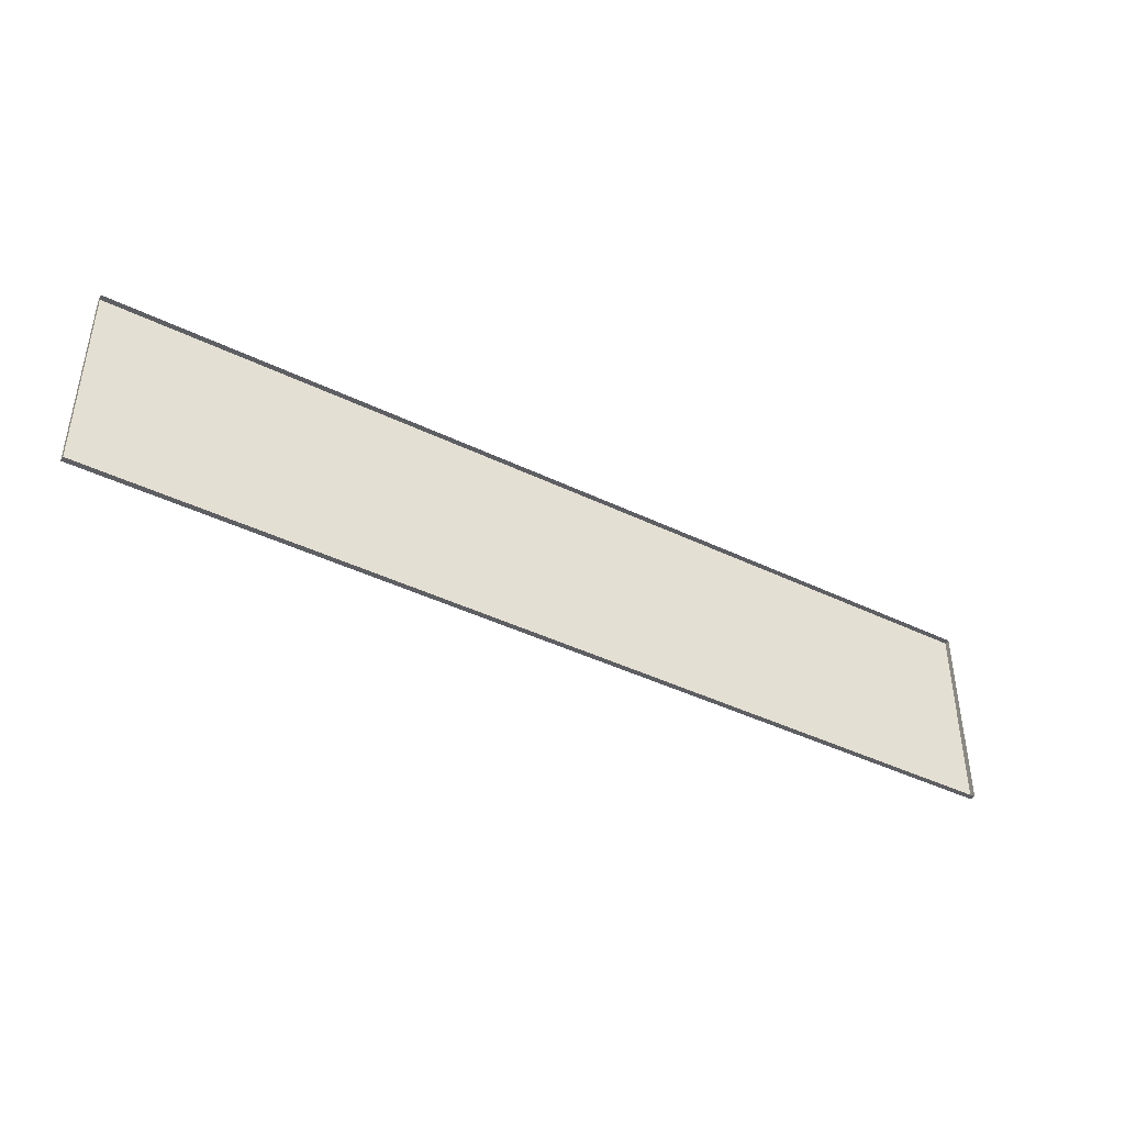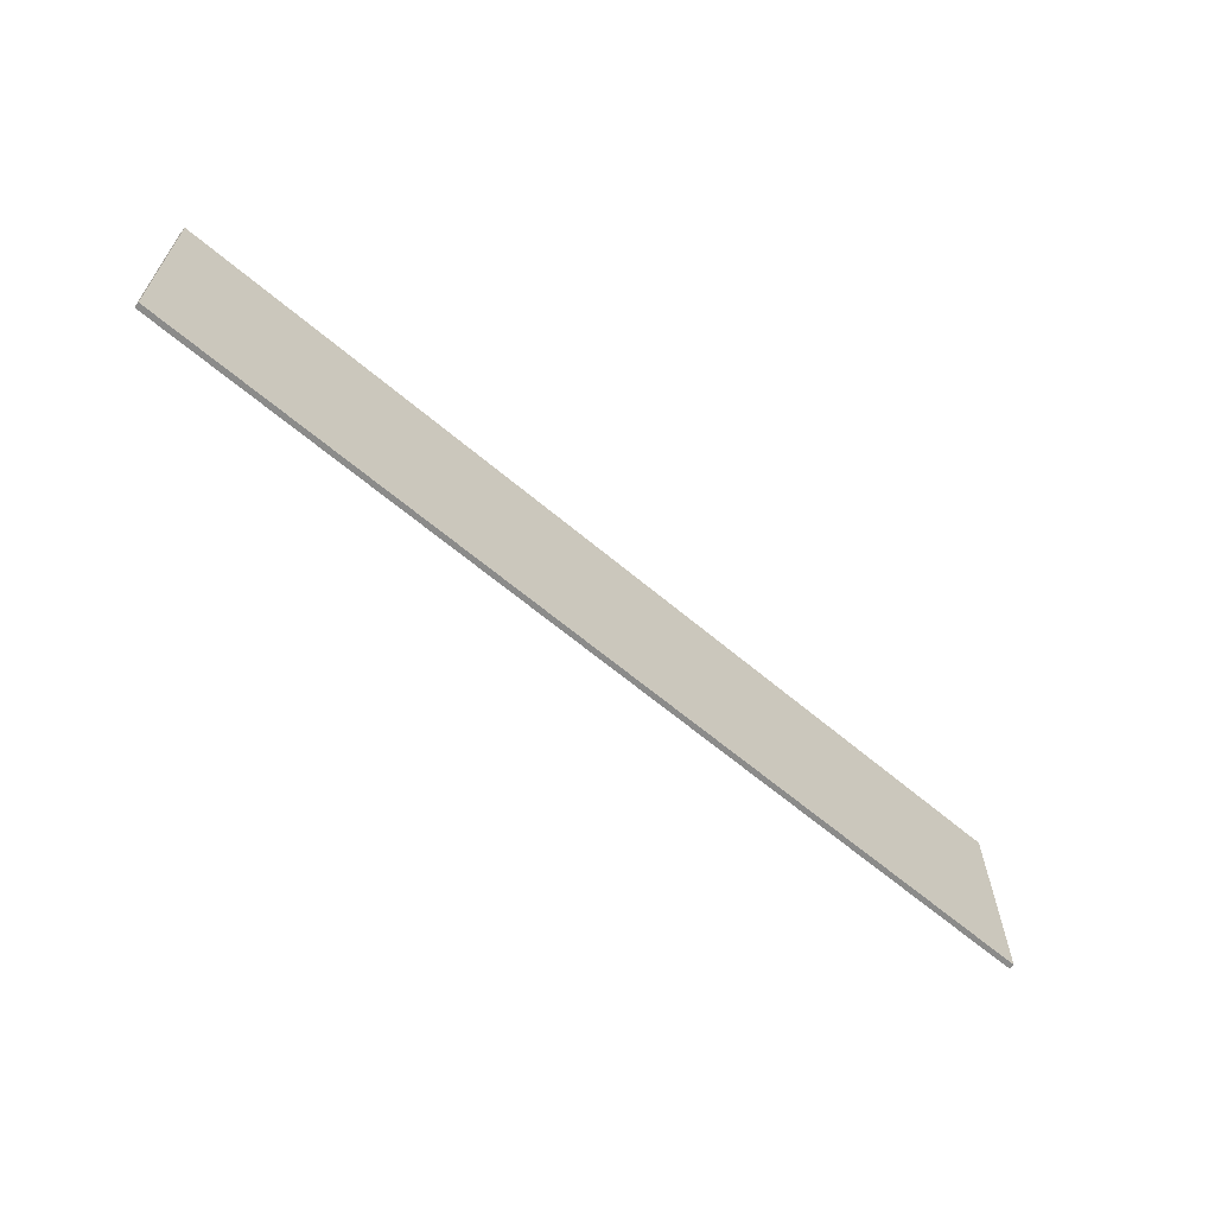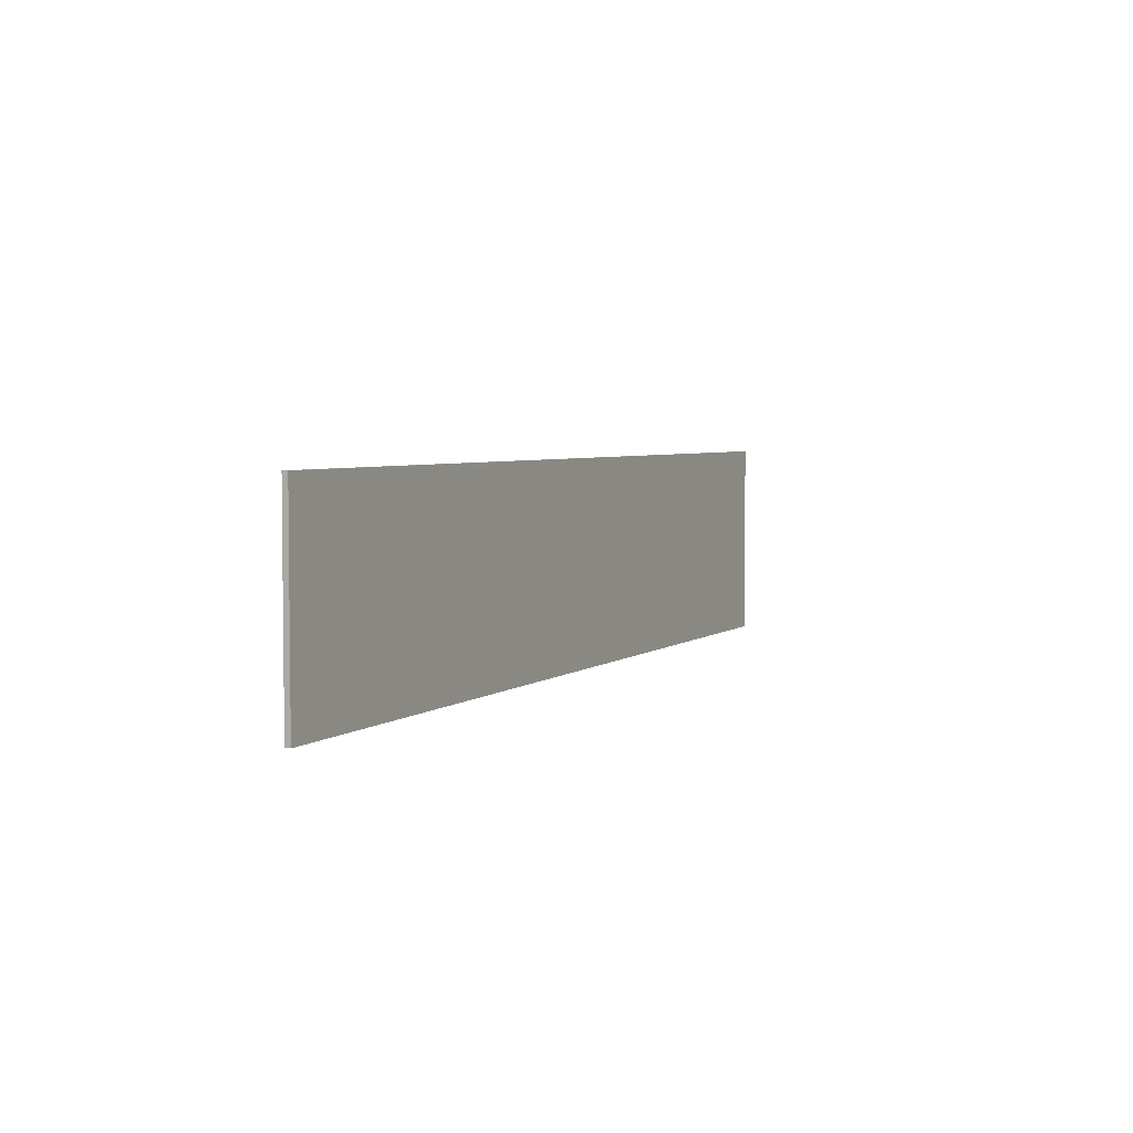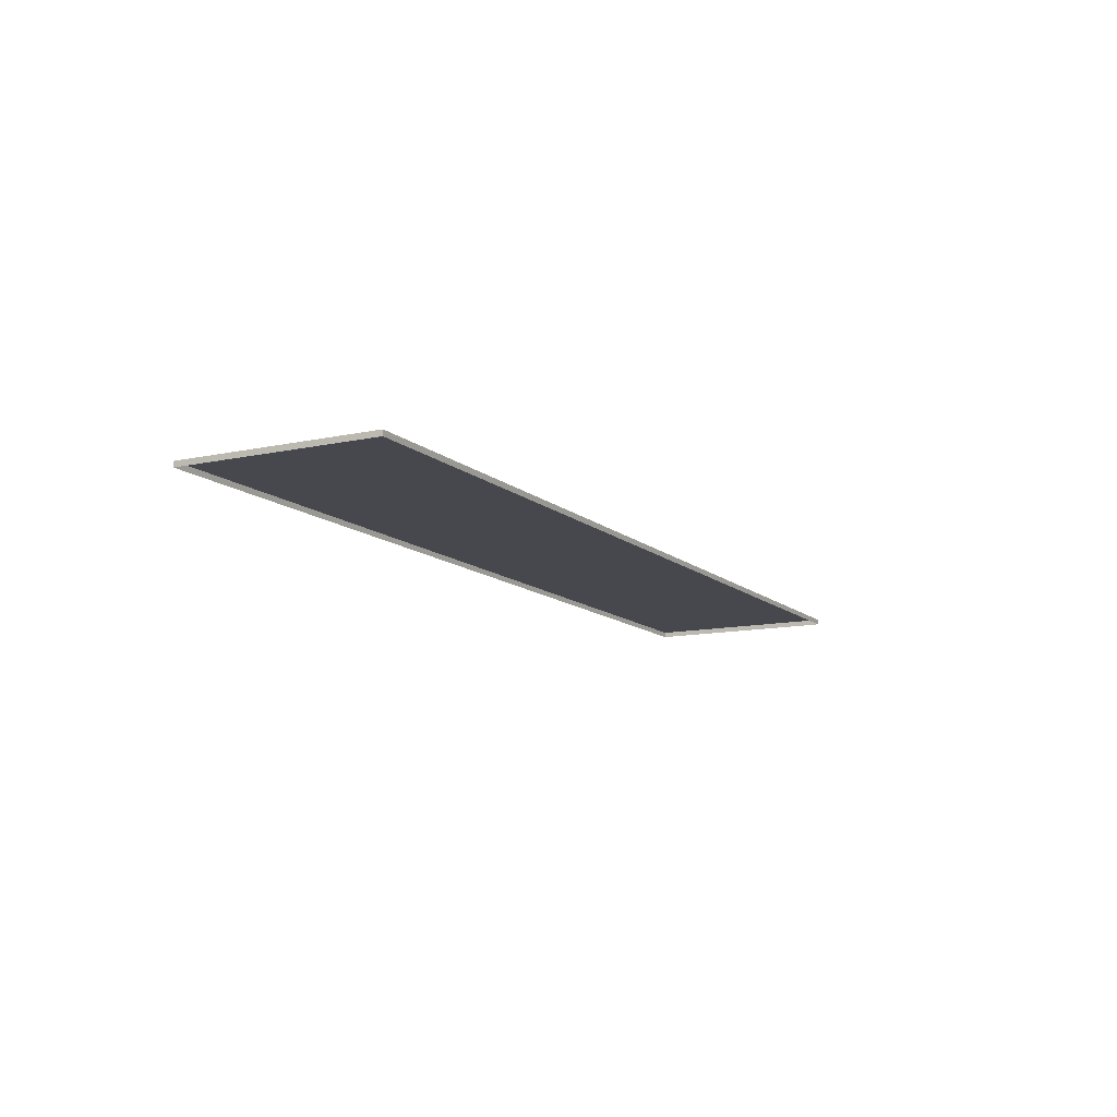
<metadata>
{"format":"obj","ext":"obj","renderer":"f3d","projection":"perspective","resolution":1024,"background":"white","views":[{"elev":-41.7,"azim":149.6,"up":"+Y"},{"elev":-63.7,"azim":-40.5,"up":"+Y"},{"elev":4.2,"azim":-64.8,"up":"+Y"},{"elev":-11.8,"azim":-62.1,"up":"+Z"}]}
</metadata>
<code>
g drug
v -0.314 -0.0665 0.001818
v -0.314 0.0665 0.001818
v 0.314 0.0665 0.001818
v 0.314 -0.0665 0.001818
v -0.314 0.0665 0.001818
v -0.314 0.0665 -0.001818
v 0.314 0.0665 -0.001818
v 0.314 0.0665 0.001818
v -0.314 -0.0665 -0.001818
v -0.314 -0.0665 0.001818
v 0.314 -0.0665 0.001818
v 0.314 -0.0665 -0.001818
v 0.314 -0.0665 0.001818
v 0.314 0.0665 0.001818
v 0.314 0.0665 -0.001818
v 0.314 -0.0665 -0.001818
v -0.314 -0.0665 -0.001818
v -0.314 0.0665 -0.001818
v -0.314 0.0665 0.001818
v -0.314 -0.0665 0.001818
f -18 -19 -20
f -17 -18 -20
f -14 -15 -16
f -13 -14 -16
f -10 -11 -12
f -9 -10 -12
f -6 -7 -8
f -5 -6 -8
f -2 -3 -4
f -1 -2 -4

</code>
